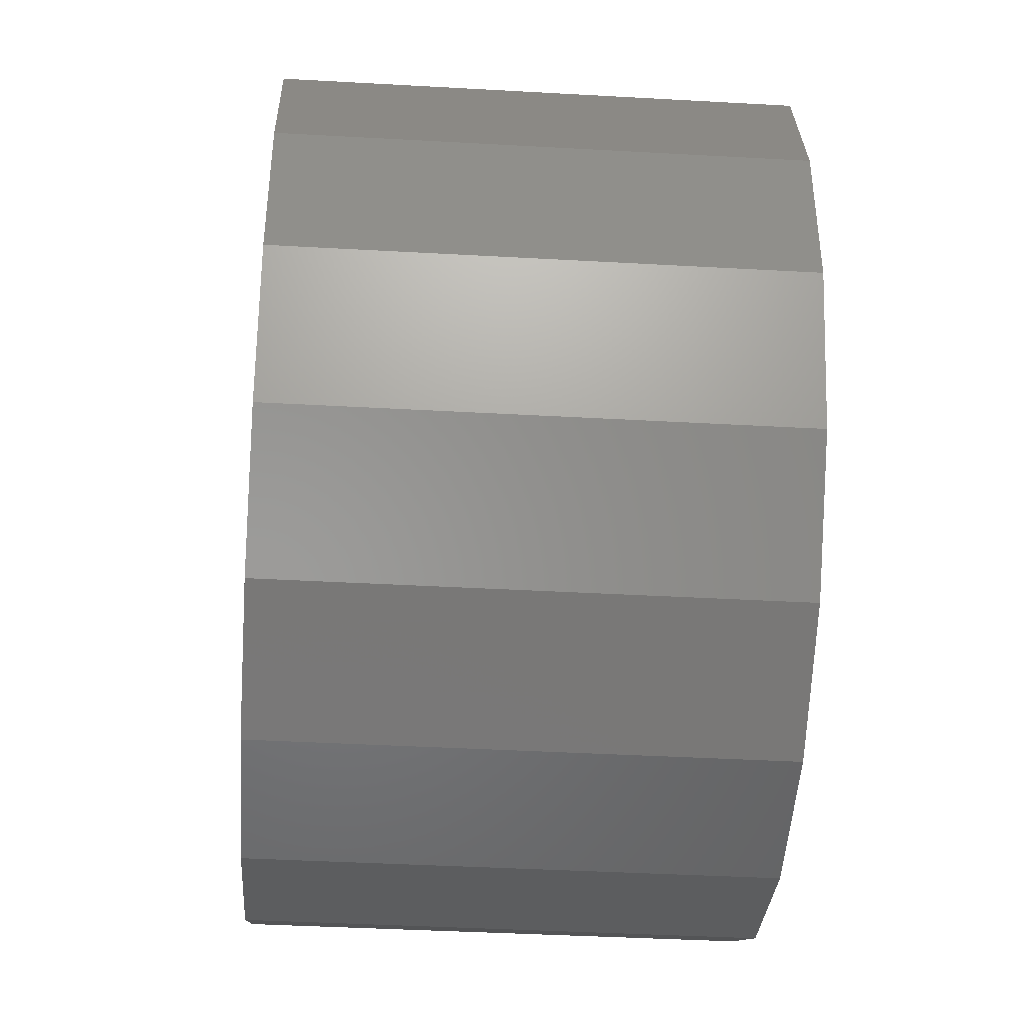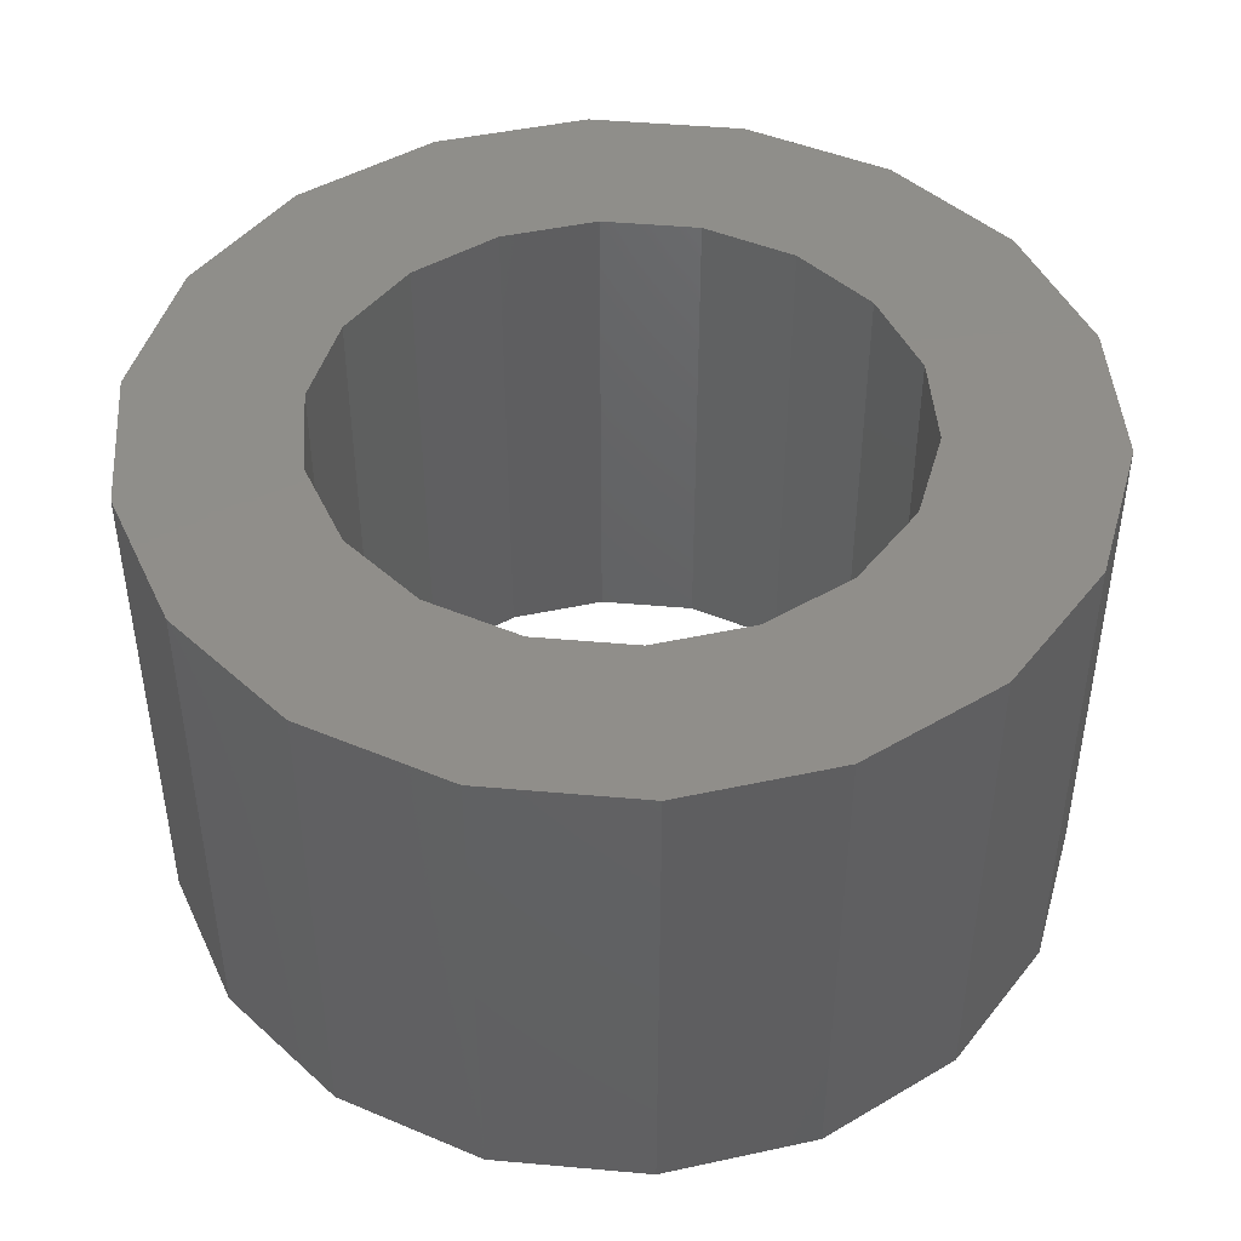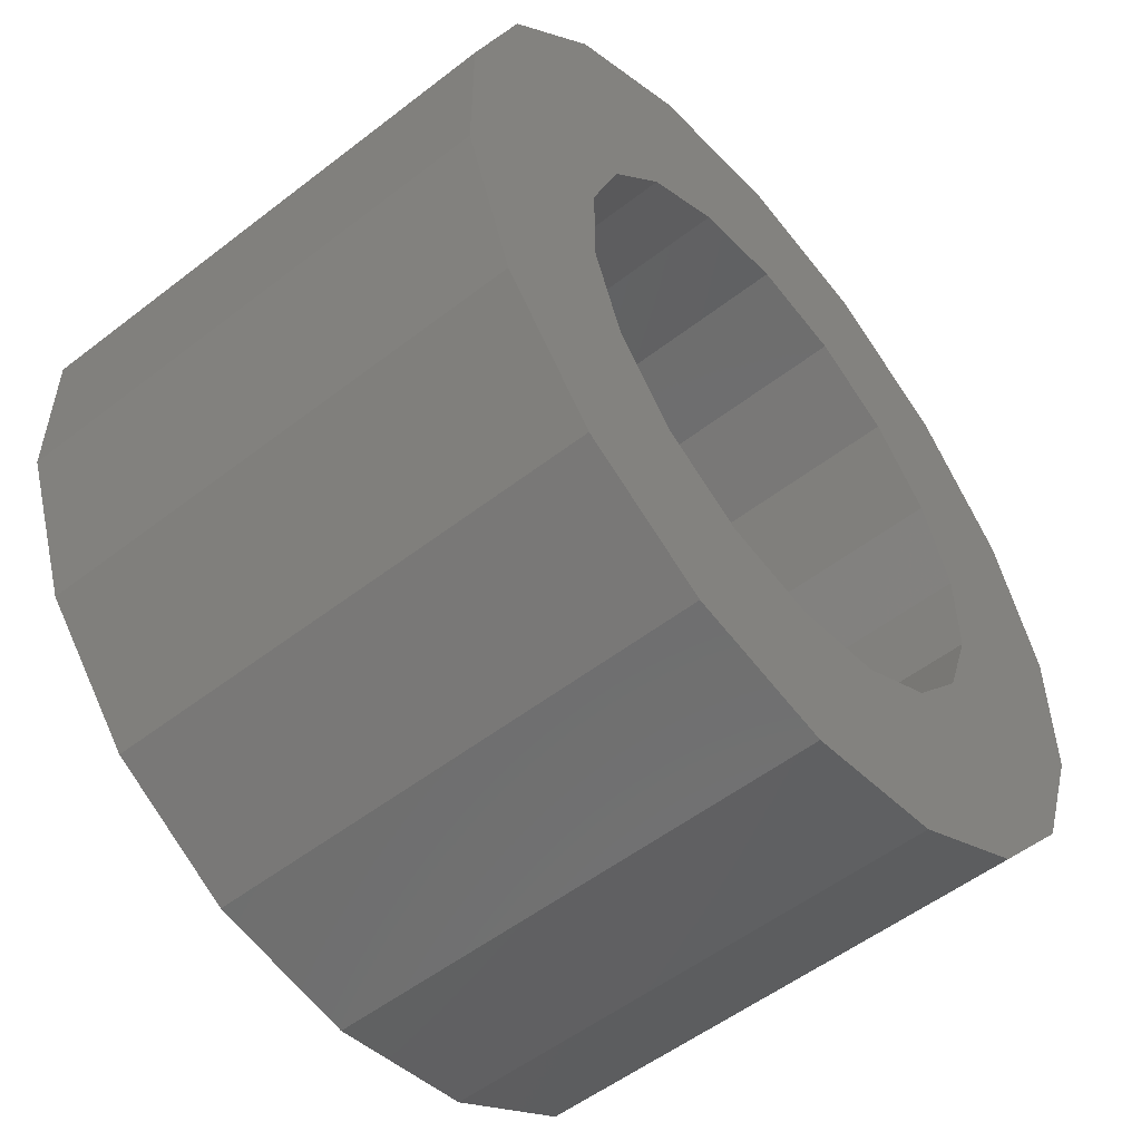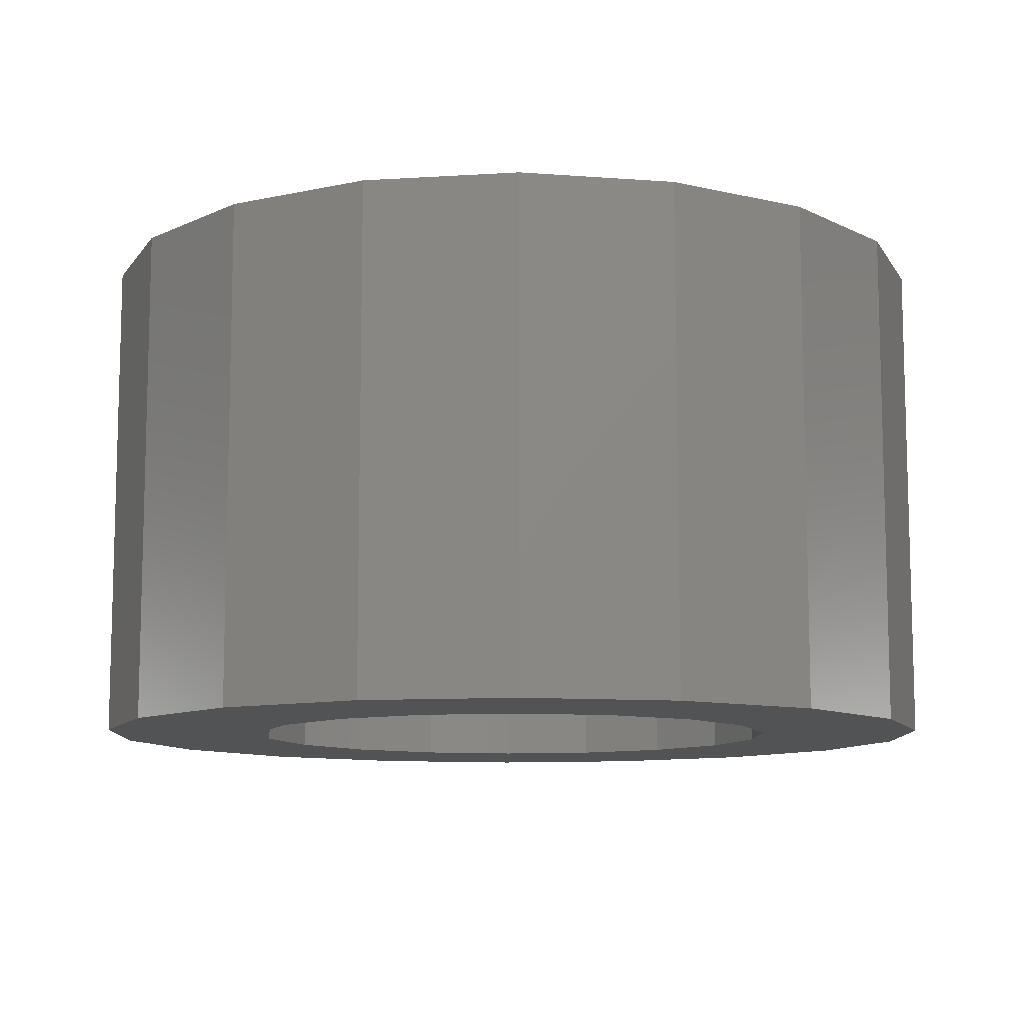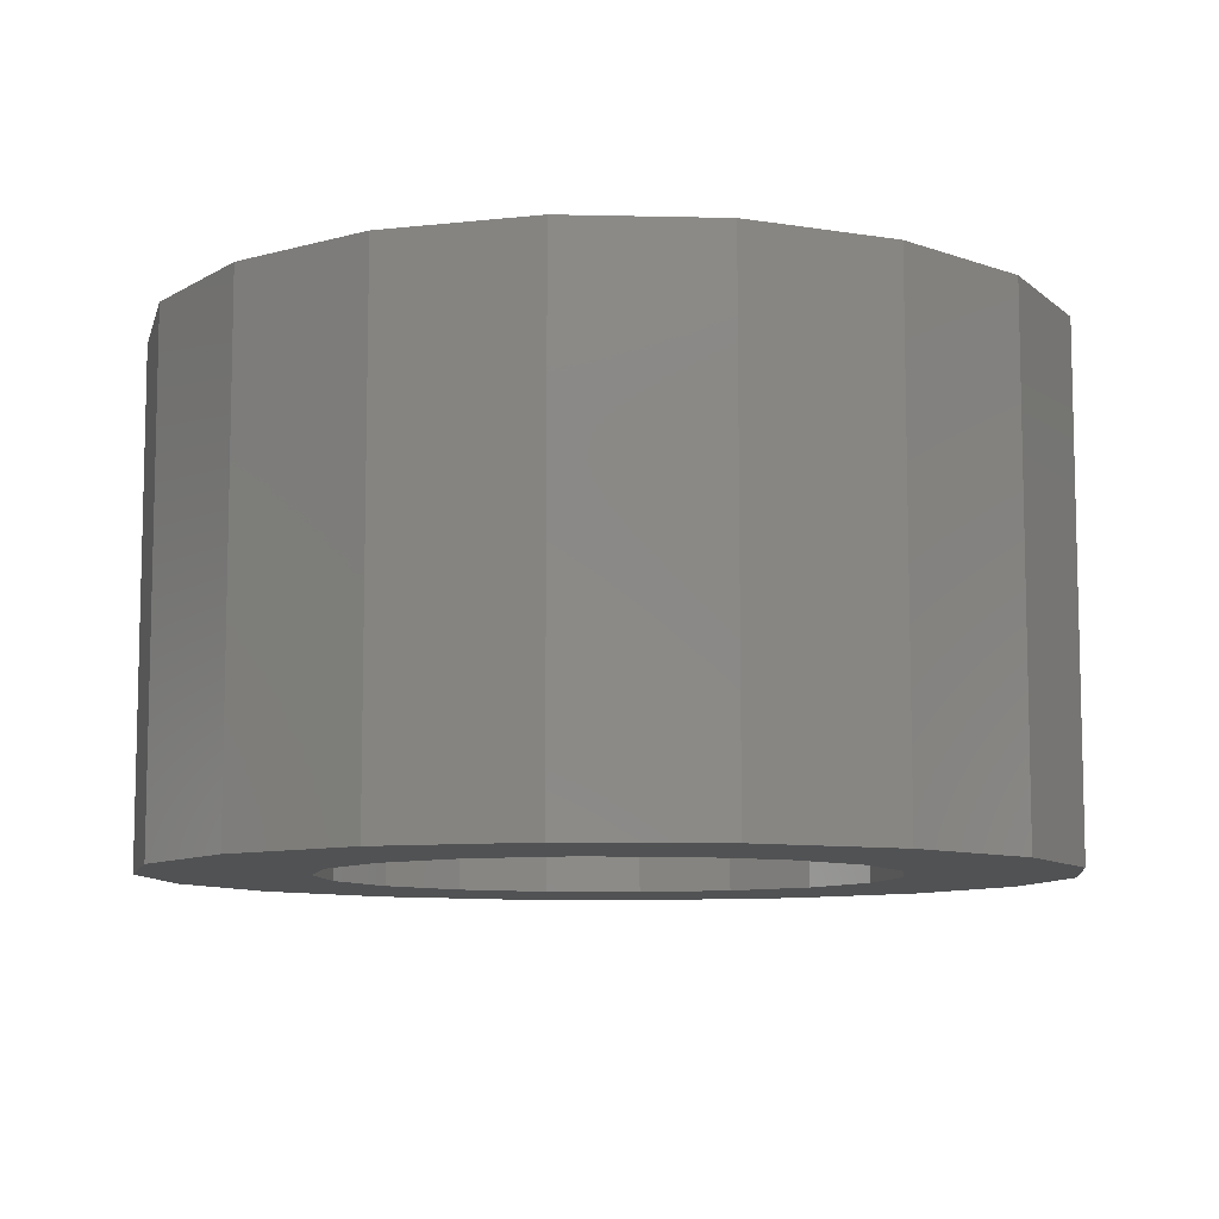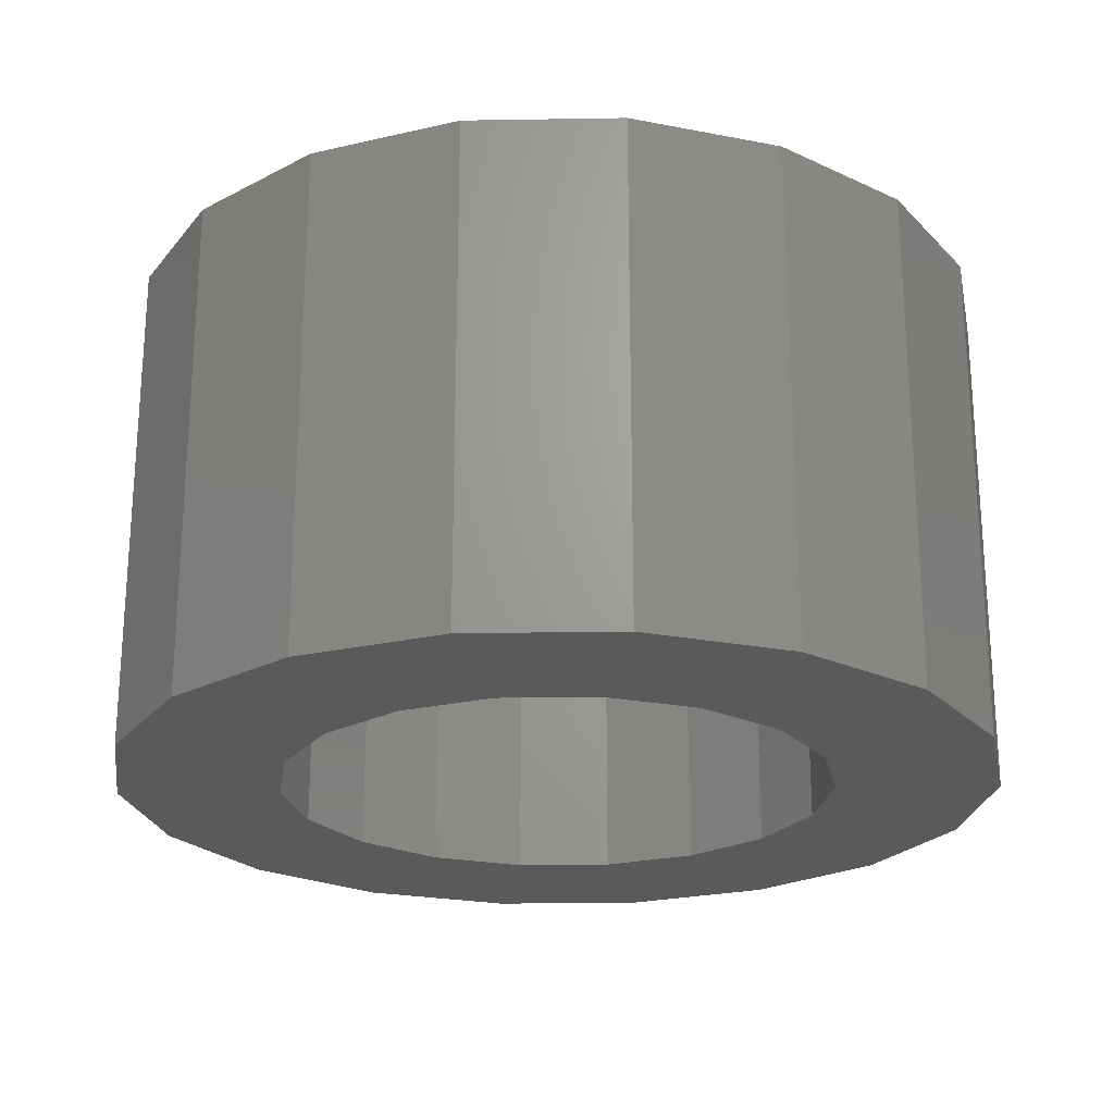
<metadata>
{"format":"stl","ext":"stl","renderer":"f3d","projection":"perspective","resolution":1024,"background":"white","views":[{"elev":-41.1,"azim":86.1,"up":"+Y"},{"elev":45.4,"azim":95.9,"up":"+Z"},{"elev":-53.7,"azim":129.5,"up":"+Y"},{"elev":-10.1,"azim":-120.9,"up":"+Z"},{"elev":-9.0,"azim":126.5,"up":"+Z"},{"elev":-22.9,"azim":-48.4,"up":"+Z"}]}
</metadata>
<code>
# stl→obj: 216 verts, 432 faces
v -7.649e-08 1.75 0
v 0.5985 1.644 0.4
v 0.5985 1.644 0
v -7.649e-08 1.75 0.4
v 0.5985 1.644 0.8
v -7.649e-08 1.75 0.8
v 0.5985 1.644 1.2
v -7.649e-08 1.75 1.2
v 0.5985 1.644 1.6
v -7.649e-08 1.75 1.6
v 0.5985 1.644 2
v -7.649e-08 1.75 2
v 0.3762 1.034 2
v -4.808e-08 1.1 2
v 0.3762 1.034 1.6
v -4.808e-08 1.1 1.6
v 0.3762 1.034 1.2
v -4.808e-08 1.1 1.2
v 0.3762 1.034 0.8
v -4.808e-08 1.1 0.8
v 0.3762 1.034 0.4
v -4.808e-08 1.1 0.4
v 0.3762 1.034 0
v -4.808e-08 1.1 0
v 1.125 1.341 0.4
v 1.125 1.341 0
v 1.125 1.341 0.8
v 1.125 1.341 1.2
v 1.125 1.341 1.6
v 1.125 1.341 2
v 0.7071 0.8426 2
v 0.7071 0.8426 1.6
v 0.7071 0.8426 1.2
v 0.7071 0.8426 0.8
v 0.7071 0.8426 0.4
v 0.7071 0.8426 0
v 1.516 0.875 0.4
v 1.516 0.875 0
v 1.516 0.875 0.8
v 1.516 0.875 1.2
v 1.516 0.875 1.6
v 1.516 0.875 2
v 0.9526 0.55 2
v 0.9526 0.55 1.6
v 0.9526 0.55 1.2
v 0.9526 0.55 0.8
v 0.9526 0.55 0.4
v 0.9526 0.55 0
v 1.723 0.3039 0.4
v 1.723 0.3039 0
v 1.723 0.3039 0.8
v 1.723 0.3039 1.2
v 1.723 0.3039 1.6
v 1.723 0.3039 2
v 1.083 0.191 2
v 1.083 0.191 1.6
v 1.083 0.191 1.2
v 1.083 0.191 0.8
v 1.083 0.191 0.4
v 1.083 0.191 0
v 1.723 -0.3039 0.4
v 1.723 -0.3039 0
v 1.723 -0.3039 0.8
v 1.723 -0.3039 1.2
v 1.723 -0.3039 1.6
v 1.723 -0.3039 2
v 1.083 -0.191 2
v 1.083 -0.191 1.6
v 1.083 -0.191 1.2
v 1.083 -0.191 0.8
v 1.083 -0.191 0.4
v 1.083 -0.191 0
v 1.516 -0.875 0.4
v 1.516 -0.875 0
v 1.516 -0.875 0.8
v 1.516 -0.875 1.2
v 1.516 -0.875 1.6
v 1.516 -0.875 2
v 0.9526 -0.55 2
v 0.9526 -0.55 1.6
v 0.9526 -0.55 1.2
v 0.9526 -0.55 0.8
v 0.9526 -0.55 0.4
v 0.9526 -0.55 0
v 1.125 -1.341 0.4
v 1.125 -1.341 0
v 1.125 -1.341 0.8
v 1.125 -1.341 1.2
v 1.125 -1.341 1.6
v 1.125 -1.341 2
v 0.7071 -0.8426 2
v 0.7071 -0.8426 1.6
v 0.7071 -0.8426 1.2
v 0.7071 -0.8426 0.8
v 0.7071 -0.8426 0.4
v 0.7071 -0.8426 0
v 0.5985 -1.644 0.4
v 0.5985 -1.644 0
v 0.5985 -1.644 0.8
v 0.5985 -1.644 1.2
v 0.5985 -1.644 1.6
v 0.5985 -1.644 2
v 0.3762 -1.034 2
v 0.3762 -1.034 1.6
v 0.3762 -1.034 1.2
v 0.3762 -1.034 0.8
v 0.3762 -1.034 0.4
v 0.3762 -1.034 0
v -4.937e-07 -1.75 0.4
v -4.937e-07 -1.75 0
v -4.937e-07 -1.75 0.8
v -4.937e-07 -1.75 1.2
v -4.937e-07 -1.75 1.6
v -4.937e-07 -1.75 2
v -3.103e-07 -1.1 2
v -3.103e-07 -1.1 1.6
v -3.103e-07 -1.1 1.2
v -3.103e-07 -1.1 0.8
v -3.103e-07 -1.1 0.4
v -3.103e-07 -1.1 0
v -0.5985 -1.644 0.4
v -0.5985 -1.644 0
v -0.5985 -1.644 0.8
v -0.5985 -1.644 1.2
v -0.5985 -1.644 1.6
v -0.5985 -1.644 2
v -0.3762 -1.034 2
v -0.3762 -1.034 1.6
v -0.3762 -1.034 1.2
v -0.3762 -1.034 0.8
v -0.3762 -1.034 0.4
v -0.3762 -1.034 0
v -1.125 -1.341 0.4
v -1.125 -1.341 0
v -1.125 -1.341 0.8
v -1.125 -1.341 1.2
v -1.125 -1.341 1.6
v -1.125 -1.341 2
v -0.7071 -0.8426 2
v -0.7071 -0.8426 1.6
v -0.7071 -0.8426 1.2
v -0.7071 -0.8426 0.8
v -0.7071 -0.8426 0.4
v -0.7071 -0.8426 0
v -1.516 -0.875 0.4
v -1.516 -0.875 0
v -1.516 -0.875 0.8
v -1.516 -0.875 1.2
v -1.516 -0.875 1.6
v -1.516 -0.875 2
v -0.9526 -0.55 2
v -0.9526 -0.55 1.6
v -0.9526 -0.55 1.2
v -0.9526 -0.55 0.8
v -0.9526 -0.55 0.4
v -0.9526 -0.55 0
v -1.723 -0.3039 0.4
v -1.723 -0.3039 0
v -1.723 -0.3039 0.8
v -1.723 -0.3039 1.2
v -1.723 -0.3039 1.6
v -1.723 -0.3039 2
v -1.083 -0.191 2
v -1.083 -0.191 1.6
v -1.083 -0.191 1.2
v -1.083 -0.191 0.8
v -1.083 -0.191 0.4
v -1.083 -0.191 0
v -1.723 0.3039 0.4
v -1.723 0.3039 0
v -1.723 0.3039 0.8
v -1.723 0.3039 1.2
v -1.723 0.3039 1.6
v -1.723 0.3039 2
v -1.083 0.191 2
v -1.083 0.191 1.6
v -1.083 0.191 1.2
v -1.083 0.191 0.8
v -1.083 0.191 0.4
v -1.083 0.191 0
v -1.516 0.875 0.4
v -1.516 0.875 0
v -1.516 0.875 0.8
v -1.516 0.875 1.2
v -1.516 0.875 1.6
v -1.516 0.875 2
v -0.9526 0.55 2
v -0.9526 0.55 1.6
v -0.9526 0.55 1.2
v -0.9526 0.55 0.8
v -0.9526 0.55 0.4
v -0.9526 0.55 0
v -1.125 1.341 0.4
v -1.125 1.341 0
v -1.125 1.341 0.8
v -1.125 1.341 1.2
v -1.125 1.341 1.6
v -1.125 1.341 2
v -0.7071 0.8426 2
v -0.7071 0.8426 1.6
v -0.7071 0.8426 1.2
v -0.7071 0.8426 0.8
v -0.7071 0.8426 0.4
v -0.7071 0.8426 0
v -0.5985 1.644 0.4
v -0.5985 1.644 0
v -0.5985 1.644 0.8
v -0.5985 1.644 1.2
v -0.5985 1.644 1.6
v -0.5985 1.644 2
v -0.3762 1.034 2
v -0.3762 1.034 1.6
v -0.3762 1.034 1.2
v -0.3762 1.034 0.8
v -0.3762 1.034 0.4
v -0.3762 1.034 0
f 1 2 3
f 1 4 2
f 4 5 2
f 4 6 5
f 6 7 5
f 6 8 7
f 8 9 7
f 8 10 9
f 10 11 9
f 10 12 11
f 12 13 11
f 12 14 13
f 14 15 13
f 14 16 15
f 16 17 15
f 16 18 17
f 18 19 17
f 18 20 19
f 20 21 19
f 20 22 21
f 22 23 21
f 22 24 23
f 24 3 23
f 24 1 3
f 3 25 26
f 3 2 25
f 2 27 25
f 2 5 27
f 5 28 27
f 5 7 28
f 7 29 28
f 7 9 29
f 9 30 29
f 9 11 30
f 11 31 30
f 11 13 31
f 13 32 31
f 13 15 32
f 15 33 32
f 15 17 33
f 17 34 33
f 17 19 34
f 19 35 34
f 19 21 35
f 21 36 35
f 21 23 36
f 23 26 36
f 23 3 26
f 26 37 38
f 26 25 37
f 25 39 37
f 25 27 39
f 27 40 39
f 27 28 40
f 28 41 40
f 28 29 41
f 29 42 41
f 29 30 42
f 30 43 42
f 30 31 43
f 31 44 43
f 31 32 44
f 32 45 44
f 32 33 45
f 33 46 45
f 33 34 46
f 34 47 46
f 34 35 47
f 35 48 47
f 35 36 48
f 36 38 48
f 36 26 38
f 38 49 50
f 38 37 49
f 37 51 49
f 37 39 51
f 39 52 51
f 39 40 52
f 40 53 52
f 40 41 53
f 41 54 53
f 41 42 54
f 42 55 54
f 42 43 55
f 43 56 55
f 43 44 56
f 44 57 56
f 44 45 57
f 45 58 57
f 45 46 58
f 46 59 58
f 46 47 59
f 47 60 59
f 47 48 60
f 48 50 60
f 48 38 50
f 50 61 62
f 50 49 61
f 49 63 61
f 49 51 63
f 51 64 63
f 51 52 64
f 52 65 64
f 52 53 65
f 53 66 65
f 53 54 66
f 54 67 66
f 54 55 67
f 55 68 67
f 55 56 68
f 56 69 68
f 56 57 69
f 57 70 69
f 57 58 70
f 58 71 70
f 58 59 71
f 59 72 71
f 59 60 72
f 60 62 72
f 60 50 62
f 62 73 74
f 62 61 73
f 61 75 73
f 61 63 75
f 63 76 75
f 63 64 76
f 64 77 76
f 64 65 77
f 65 78 77
f 65 66 78
f 66 79 78
f 66 67 79
f 67 80 79
f 67 68 80
f 68 81 80
f 68 69 81
f 69 82 81
f 69 70 82
f 70 83 82
f 70 71 83
f 71 84 83
f 71 72 84
f 72 74 84
f 72 62 74
f 74 85 86
f 74 73 85
f 73 87 85
f 73 75 87
f 75 88 87
f 75 76 88
f 76 89 88
f 76 77 89
f 77 90 89
f 77 78 90
f 78 91 90
f 78 79 91
f 79 92 91
f 79 80 92
f 80 93 92
f 80 81 93
f 81 94 93
f 81 82 94
f 82 95 94
f 82 83 95
f 83 96 95
f 83 84 96
f 84 86 96
f 84 74 86
f 86 97 98
f 86 85 97
f 85 99 97
f 85 87 99
f 87 100 99
f 87 88 100
f 88 101 100
f 88 89 101
f 89 102 101
f 89 90 102
f 90 103 102
f 90 91 103
f 91 104 103
f 91 92 104
f 92 105 104
f 92 93 105
f 93 106 105
f 93 94 106
f 94 107 106
f 94 95 107
f 95 108 107
f 95 96 108
f 96 98 108
f 96 86 98
f 98 109 110
f 98 97 109
f 97 111 109
f 97 99 111
f 99 112 111
f 99 100 112
f 100 113 112
f 100 101 113
f 101 114 113
f 101 102 114
f 102 115 114
f 102 103 115
f 103 116 115
f 103 104 116
f 104 117 116
f 104 105 117
f 105 118 117
f 105 106 118
f 106 119 118
f 106 107 119
f 107 120 119
f 107 108 120
f 108 110 120
f 108 98 110
f 110 121 122
f 110 109 121
f 109 123 121
f 109 111 123
f 111 124 123
f 111 112 124
f 112 125 124
f 112 113 125
f 113 126 125
f 113 114 126
f 114 127 126
f 114 115 127
f 115 128 127
f 115 116 128
f 116 129 128
f 116 117 129
f 117 130 129
f 117 118 130
f 118 131 130
f 118 119 131
f 119 132 131
f 119 120 132
f 120 122 132
f 120 110 122
f 122 133 134
f 122 121 133
f 121 135 133
f 121 123 135
f 123 136 135
f 123 124 136
f 124 137 136
f 124 125 137
f 125 138 137
f 125 126 138
f 126 139 138
f 126 127 139
f 127 140 139
f 127 128 140
f 128 141 140
f 128 129 141
f 129 142 141
f 129 130 142
f 130 143 142
f 130 131 143
f 131 144 143
f 131 132 144
f 132 134 144
f 132 122 134
f 134 145 146
f 134 133 145
f 133 147 145
f 133 135 147
f 135 148 147
f 135 136 148
f 136 149 148
f 136 137 149
f 137 150 149
f 137 138 150
f 138 151 150
f 138 139 151
f 139 152 151
f 139 140 152
f 140 153 152
f 140 141 153
f 141 154 153
f 141 142 154
f 142 155 154
f 142 143 155
f 143 156 155
f 143 144 156
f 144 146 156
f 144 134 146
f 146 157 158
f 146 145 157
f 145 159 157
f 145 147 159
f 147 160 159
f 147 148 160
f 148 161 160
f 148 149 161
f 149 162 161
f 149 150 162
f 150 163 162
f 150 151 163
f 151 164 163
f 151 152 164
f 152 165 164
f 152 153 165
f 153 166 165
f 153 154 166
f 154 167 166
f 154 155 167
f 155 168 167
f 155 156 168
f 156 158 168
f 156 146 158
f 158 169 170
f 158 157 169
f 157 171 169
f 157 159 171
f 159 172 171
f 159 160 172
f 160 173 172
f 160 161 173
f 161 174 173
f 161 162 174
f 162 175 174
f 162 163 175
f 163 176 175
f 163 164 176
f 164 177 176
f 164 165 177
f 165 178 177
f 165 166 178
f 166 179 178
f 166 167 179
f 167 180 179
f 167 168 180
f 168 170 180
f 168 158 170
f 170 181 182
f 170 169 181
f 169 183 181
f 169 171 183
f 171 184 183
f 171 172 184
f 172 185 184
f 172 173 185
f 173 186 185
f 173 174 186
f 174 187 186
f 174 175 187
f 175 188 187
f 175 176 188
f 176 189 188
f 176 177 189
f 177 190 189
f 177 178 190
f 178 191 190
f 178 179 191
f 179 192 191
f 179 180 192
f 180 182 192
f 180 170 182
f 182 193 194
f 182 181 193
f 181 195 193
f 181 183 195
f 183 196 195
f 183 184 196
f 184 197 196
f 184 185 197
f 185 198 197
f 185 186 198
f 186 199 198
f 186 187 199
f 187 200 199
f 187 188 200
f 188 201 200
f 188 189 201
f 189 202 201
f 189 190 202
f 190 203 202
f 190 191 203
f 191 204 203
f 191 192 204
f 192 194 204
f 192 182 194
f 194 205 206
f 194 193 205
f 193 207 205
f 193 195 207
f 195 208 207
f 195 196 208
f 196 209 208
f 196 197 209
f 197 210 209
f 197 198 210
f 198 211 210
f 198 199 211
f 199 212 211
f 199 200 212
f 200 213 212
f 200 201 213
f 201 214 213
f 201 202 214
f 202 215 214
f 202 203 215
f 203 216 215
f 203 204 216
f 204 206 216
f 204 194 206
f 206 4 1
f 206 205 4
f 205 6 4
f 205 207 6
f 207 8 6
f 207 208 8
f 208 10 8
f 208 209 10
f 209 12 10
f 209 210 12
f 210 14 12
f 210 211 14
f 211 16 14
f 211 212 16
f 212 18 16
f 212 213 18
f 213 20 18
f 213 214 20
f 214 22 20
f 214 215 22
f 215 24 22
f 215 216 24
f 216 1 24
f 216 206 1

</code>
